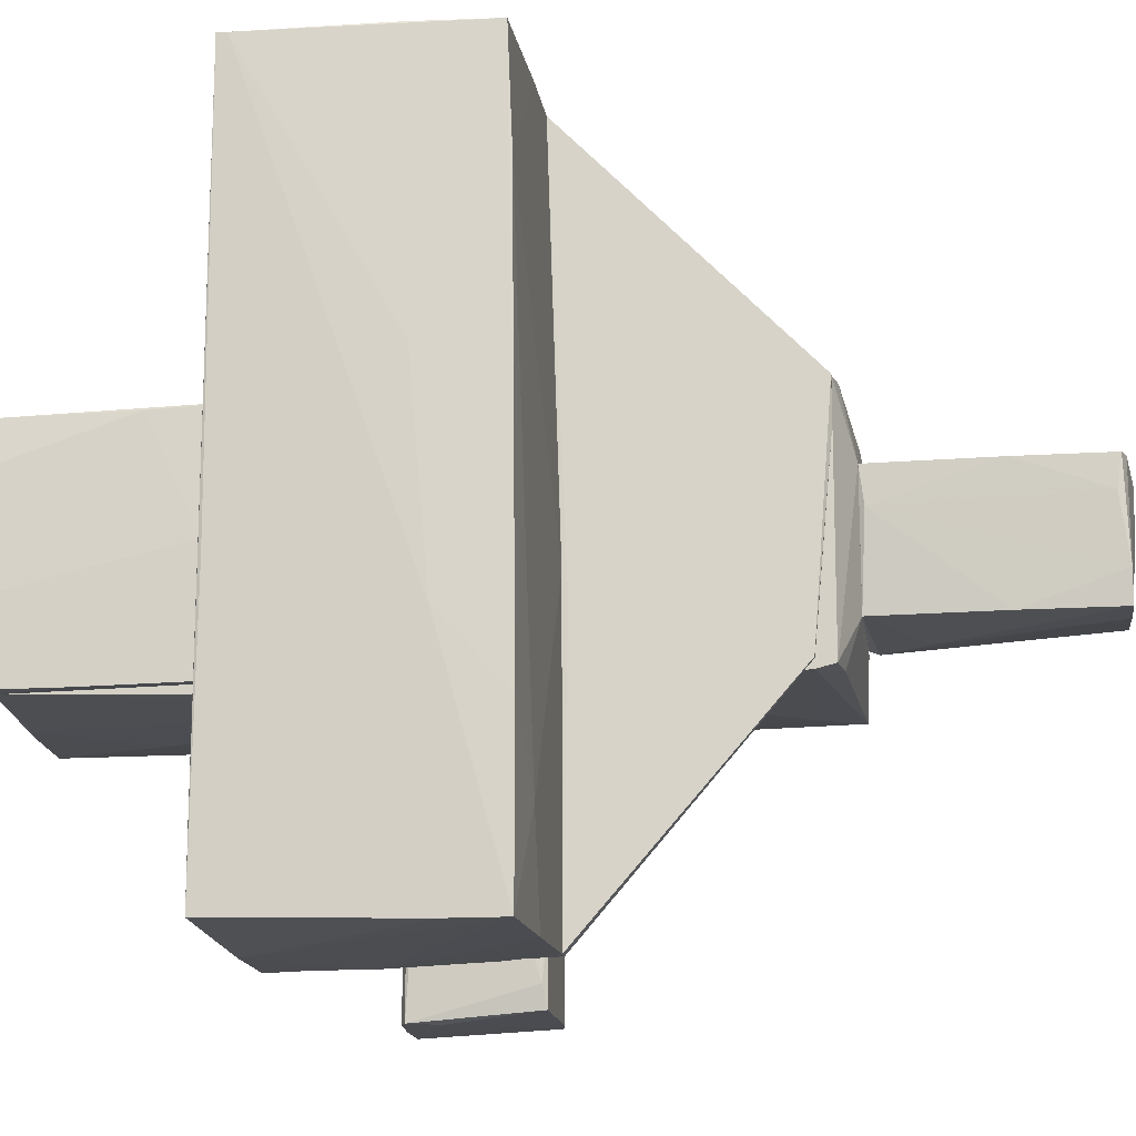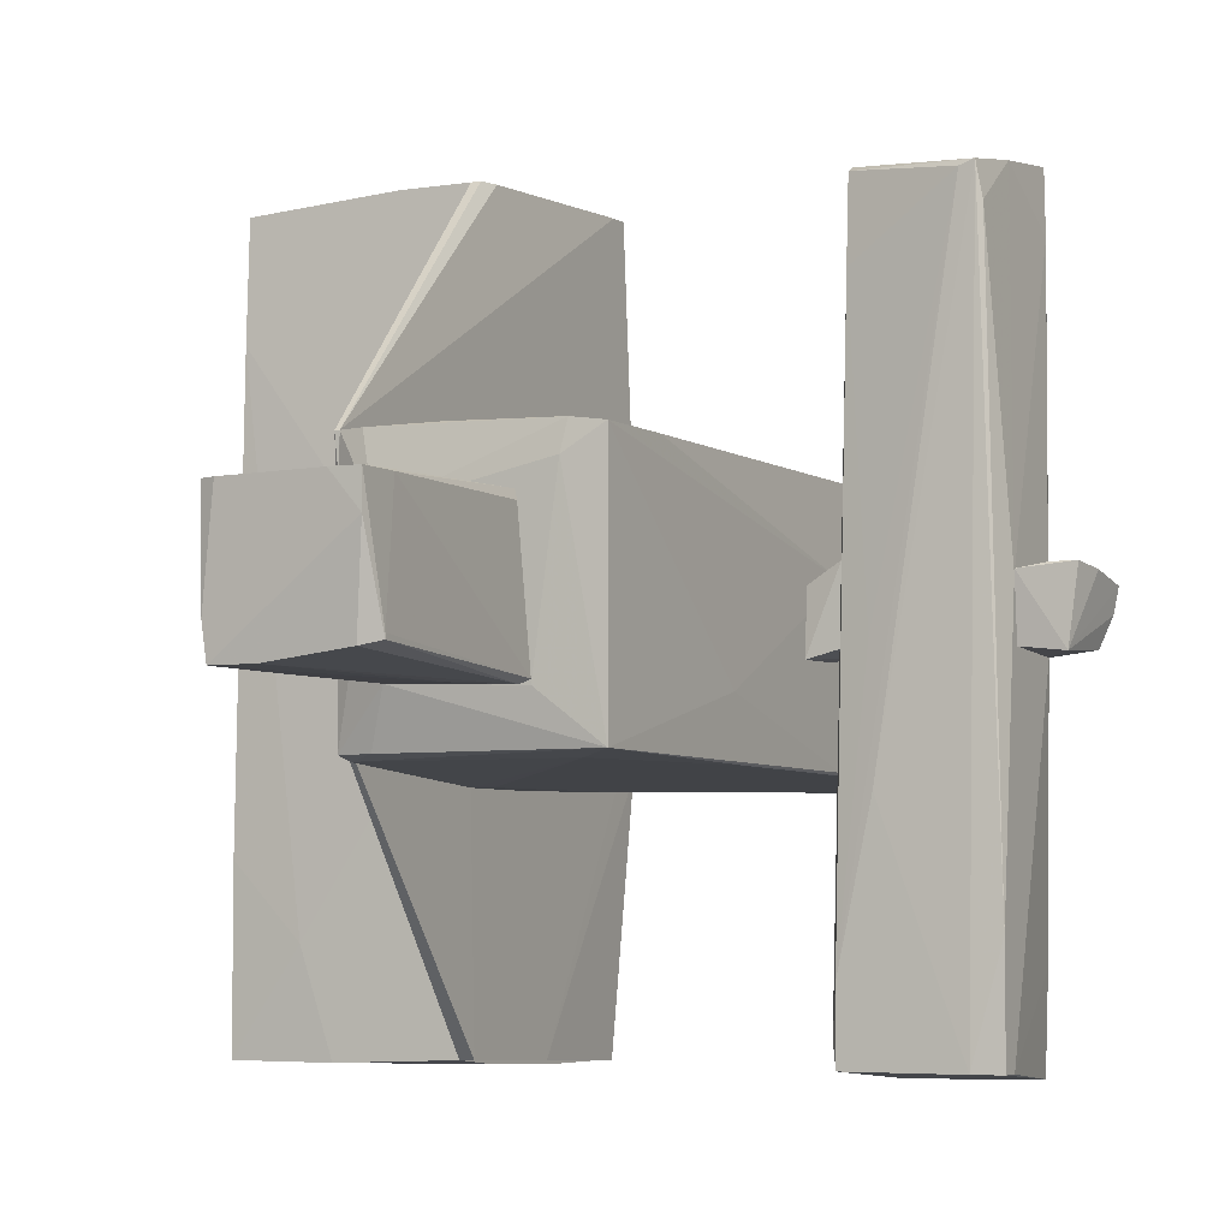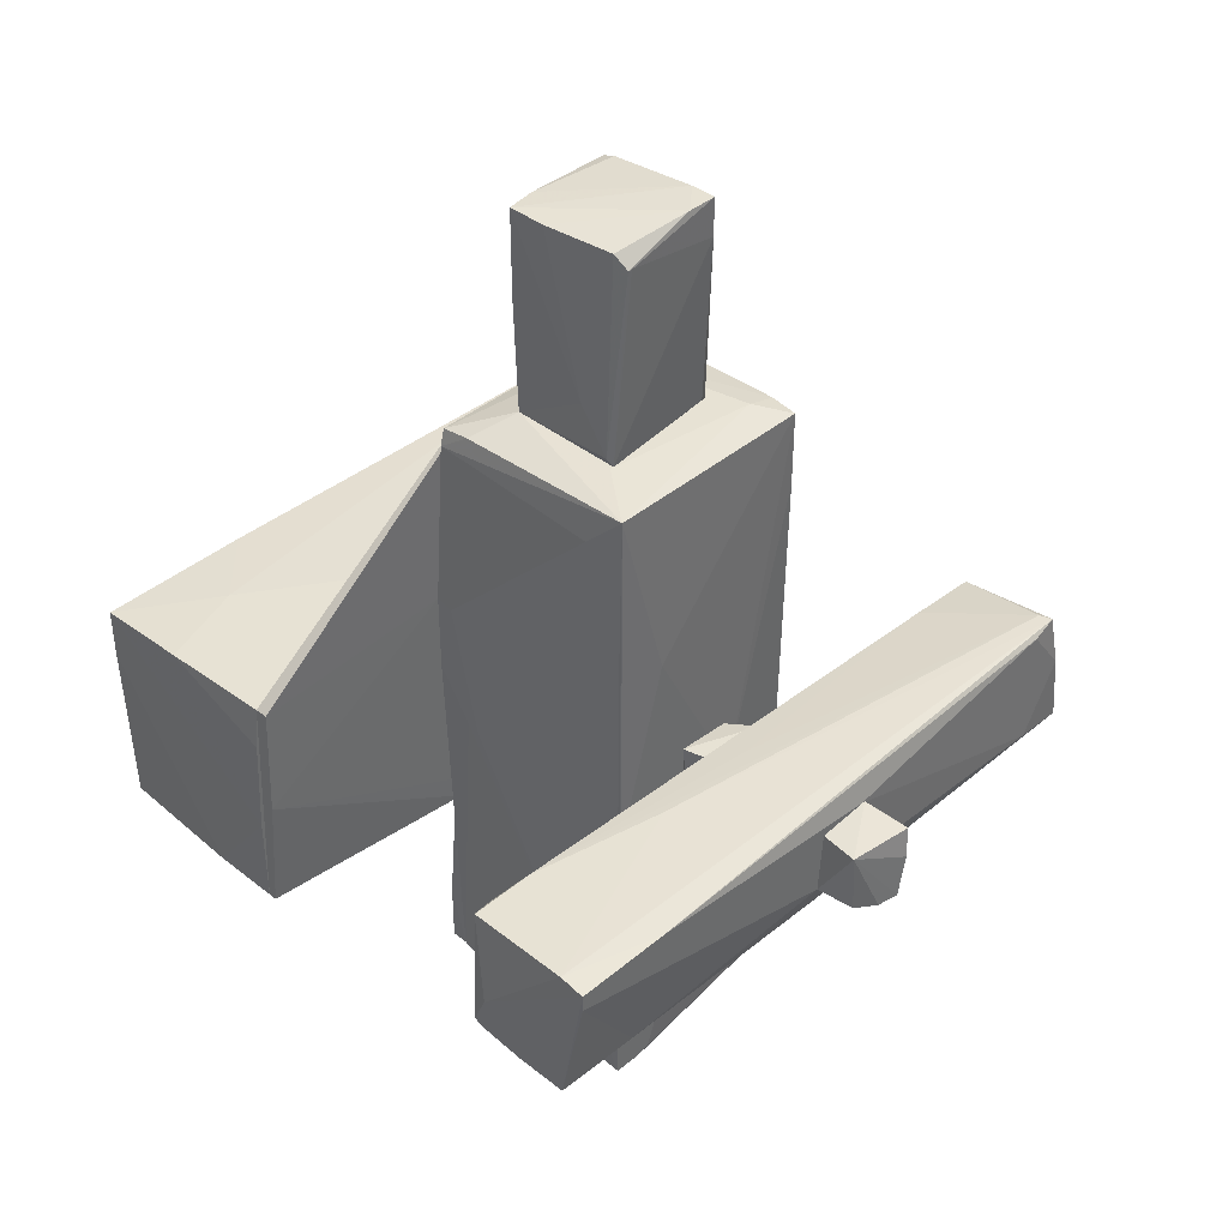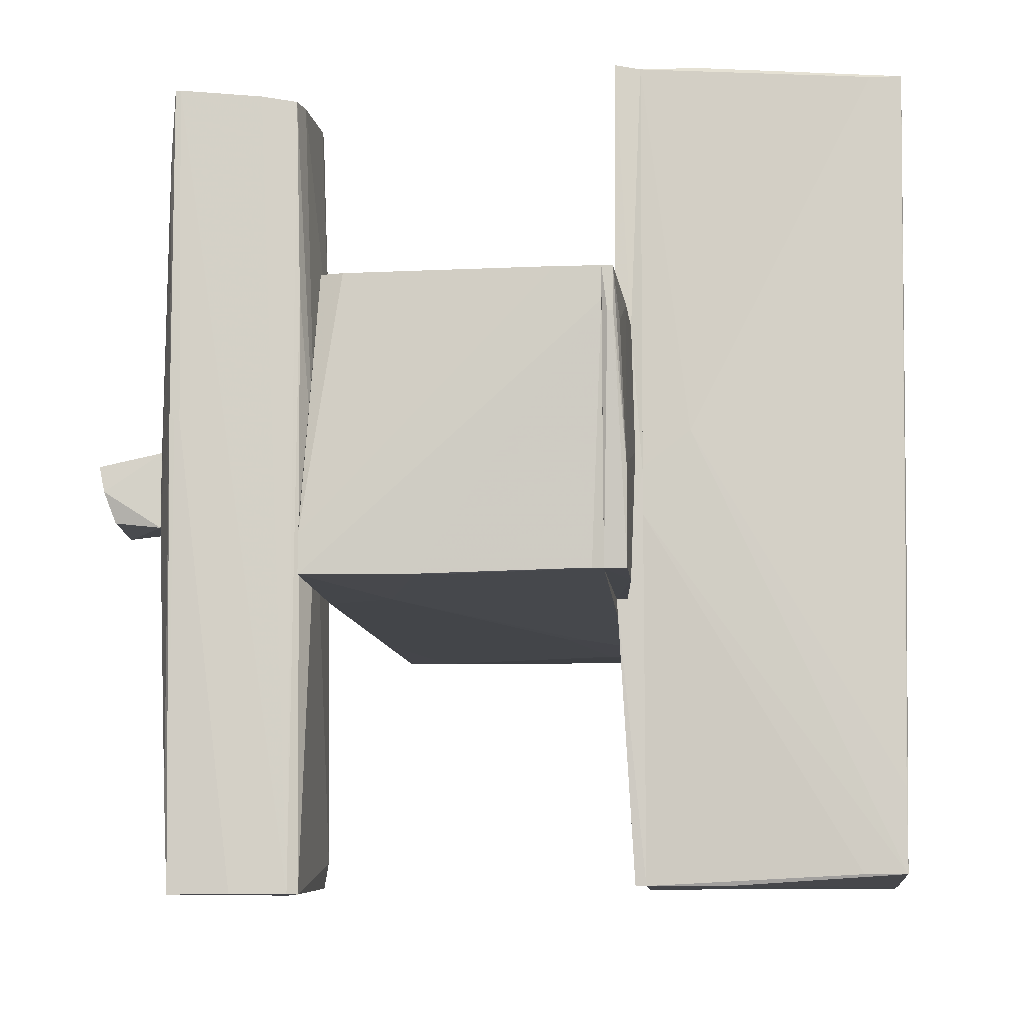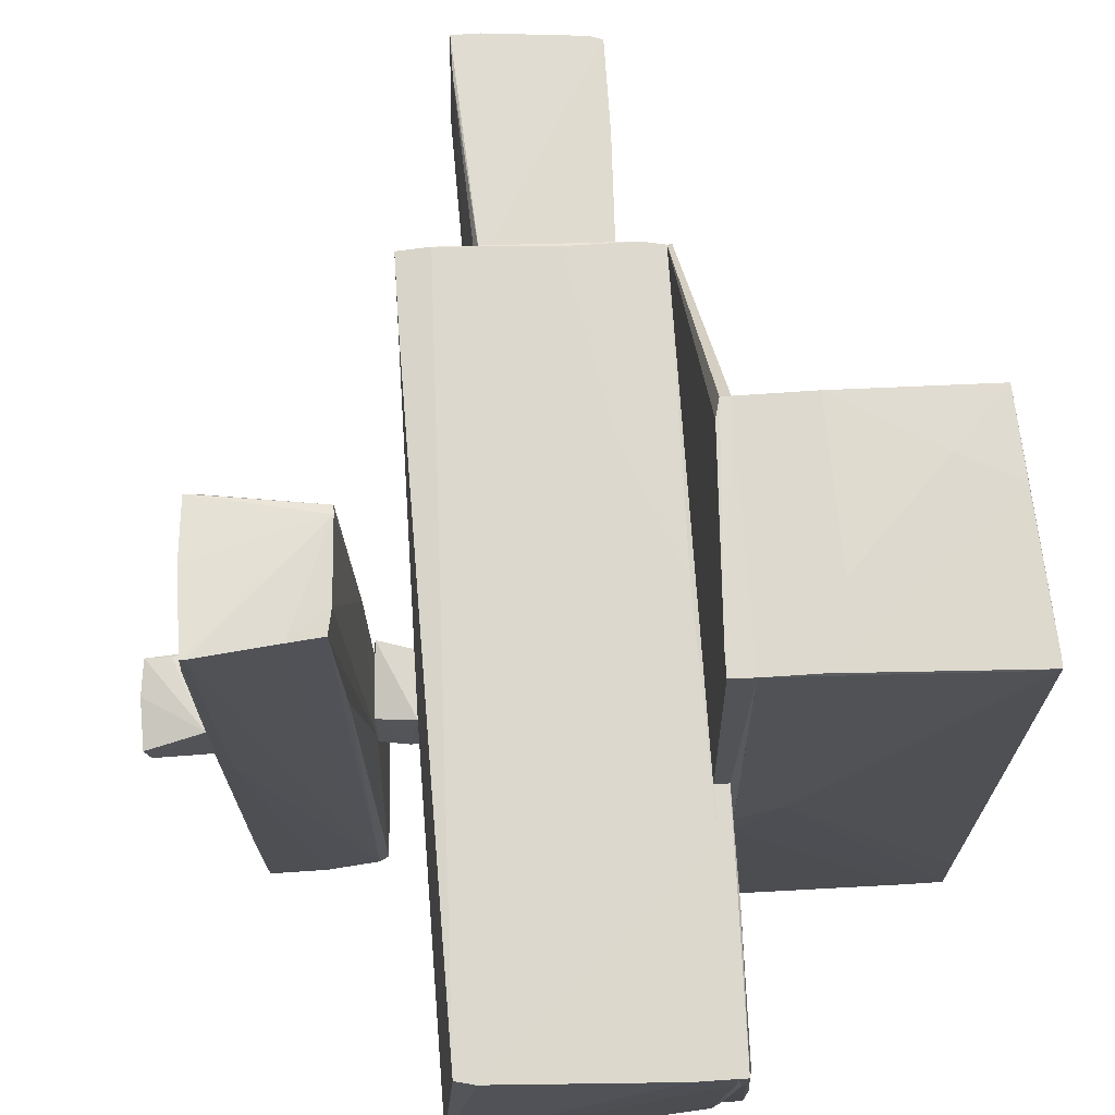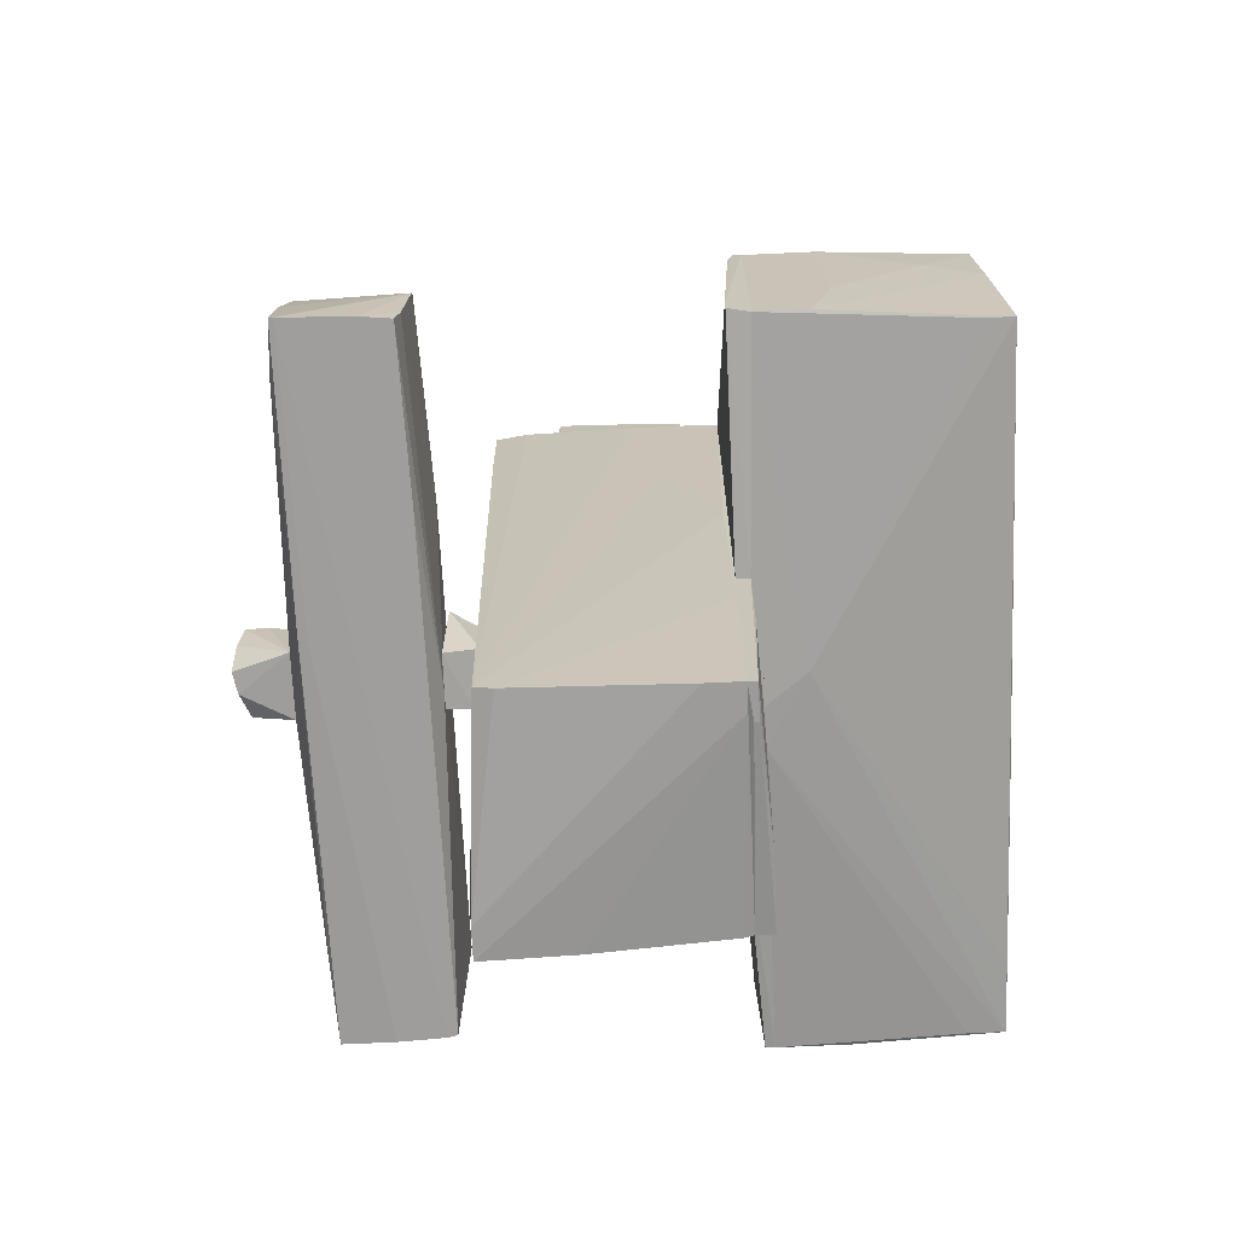
<metadata>
{"format":"obj","ext":"obj","renderer":"f3d","projection":"perspective","resolution":1024,"background":"white","views":[{"elev":-15.2,"azim":97.8,"up":"+Z"},{"elev":-4.8,"azim":-152.3,"up":"+Z"},{"elev":39.9,"azim":-135.8,"up":"+Y"},{"elev":-9.3,"azim":4.7,"up":"+Z"},{"elev":71.4,"azim":-3.9,"up":"+Z"},{"elev":-69.9,"azim":2.7,"up":"+Y"}]}
</metadata>
<code>
o convex_0
v -3.39 -0.5903 0.01252
v -3.195 0.07053 0.3234
v -2.962 0.1094 0.2844
v -3.312 0.07053 -0.2597
v -2.962 -0.5125 -0.2597
v -2.962 -0.5125 0.3234
v -3.429 -0.2017 0.2844
v -2.962 0.07053 -0.2207
v -3.312 -0.5125 -0.2207
v -3.39 0.07053 0.3234
v -3.429 -0.5903 0.2068
f 7 4 11
f 5 3 6
f 3 2 6
f 1 5 6
f 4 3 8
f 5 4 8
f 3 5 8
f 1 4 9
f 5 1 9
f 4 5 9
f 2 3 10
f 3 4 10
f 6 2 10
f 7 6 10
f 4 7 10
f 4 1 11
f 1 6 11
f 6 7 11
o convex_1
v -2.029 0.3426 -0.1424
v -2.807 -0.8235 0.5177
v -2.768 -0.8235 0.5177
v -2.807 -0.7846 -3.059
v -1.835 -0.7069 -3.059
v -2.962 0.3426 -2.981
v -1.835 0.1094 3.044
v -2.807 0.3426 2.966
v -1.913 -0.7068 3.044
v -1.796 0.3816 -2.98
v -2.846 -0.8235 3.122
v -1.757 -0.5124 -0.06494
v -2.962 -0.5125 0.3229
v -2.962 0.1094 0.2454
v -1.835 0.187 3.005
v -1.913 -0.7457 -3.059
v -1.757 0.3426 -2.786
v -1.757 0.07049 1.333
v -2.729 0.3816 -2.981
v -2.846 0.3037 2.694
v -2.884 -0.7457 2.617
v -2.068 0.3814 -1.153
v -2.962 -0.5125 -0.2592
v -1.874 -0.5125 3.044
v -2.962 0.1871 -2.981
v -2.34 -0.7846 -3.059
v -2.69 0.3426 2.928
v -1.835 0.226 2.344
v -1.952 -0.4347 -3.059
v -2.846 -0.8235 0.5564
v -2.185 -0.7457 3.083
v -2.962 0.3426 -2.086
v -1.796 0.3816 -2.397
v -2.846 -0.1627 3.044
v -1.874 -0.7068 1.528
v -2.807 -0.8235 3.122
v -2.846 -0.7457 -2.32
f 41 34 48
f 14 13 15
f 13 14 22
f 17 24 25
f 19 18 26
f 15 16 27
f 16 21 28
f 23 16 28
f 28 26 29
f 26 18 29
f 23 28 29
f 25 24 32
f 30 19 33
f 24 17 34
f 32 24 34
f 20 23 35
f 29 18 35
f 23 29 35
f 17 15 36
f 34 17 36
f 14 15 37
f 27 14 37
f 15 27 37
f 19 26 38
f 33 19 38
f 26 28 39
f 12 38 39
f 38 26 39
f 16 15 40
f 15 17 40
f 21 16 40
f 17 30 40
f 30 21 40
f 15 13 41
f 13 22 41
f 22 32 41
f 32 34 41
f 27 20 42
f 35 18 42
f 20 35 42
f 17 25 43
f 30 17 43
f 19 30 43
f 31 19 43
f 25 31 43
f 28 21 44
f 21 30 44
f 30 33 44
f 38 12 44
f 33 38 44
f 12 39 44
f 39 28 44
f 18 19 45
f 22 18 45
f 19 31 45
f 31 25 45
f 25 32 45
f 32 22 45
f 23 20 46
f 16 23 46
f 27 16 46
f 20 27 46
f 22 14 47
f 18 22 47
f 14 27 47
f 42 18 47
f 27 42 47
f 36 15 48
f 34 36 48
f 15 41 48
o convex_2
v -1.718 0.07056 0.4011
v -1.524 -0.5514 -0.2208
v -1.485 -0.2404 -0.2596
v -1.446 -0.5125 0.2845
v -1.757 -0.5125 -0.2208
v -1.446 0.07056 -0.2596
v -1.757 0.07056 -0.1819
v -1.757 -0.4737 0.2456
v -1.446 0.03165 0.2456
v -1.446 -0.5514 -0.2208
f 54 52 58
f 51 50 53
f 51 53 54
f 54 53 55
f 49 54 55
f 49 55 56
f 50 52 56
f 52 49 56
f 53 50 56
f 55 53 56
f 49 52 57
f 52 54 57
f 54 49 57
f 50 51 58
f 52 50 58
f 51 54 58
o convex_3
v 0.1477 -0.2021 -1.115
v 0.3808 2.753 1.101
v -0.2024 2.753 1.101
v 0.5753 -3.35 1.023
v -1.446 -3.35 -0.7648
v -1.407 2.831 -0.9592
v -1.329 -3.233 1.023
v 0.5751 2.714 -0.9594
v 0.5753 -3.194 -0.9982
v -1.407 2.831 1.023
v -1.446 -3.35 -1.037
v 0.5751 2.714 1.101
v 0.1477 2.869 -0.5317
v 0.5751 1.042 -1.115
v -1.446 -0.512 0.3233
v 0.5363 0.1486 1.101
v -1.446 1.159 -0.5317
v 0.2254 2.869 0.5565
v -0.9408 -2.339 -1.076
v -1.135 2.831 1.062
v -1.096 2.869 0.8285
v 0.4973 -3.233 -0.9982
v -1.057 2.48 -0.998
v -1.446 -1.834 -1.037
v -1.174 -3.272 1.023
v 0.5751 2.558 -0.9982
v -0.6685 -3.311 -1.037
v -0.9018 2.869 -0.5705
v 0.5753 -3.35 0.7899
v 0.2642 -3.35 1.023
v -1.407 2.13 1.023
v 0.5751 0.3039 -1.115
v -1.446 -3.311 -0.6482
v 0.1087 1.198 1.101
v 0.4196 1.003 -1.115
v -1.446 -0.512 -0.9982
v 0.303 2.753 -0.9594
v -0.513 -3.272 -1.037
v 0.5751 -1.717 1.062
v 0.2642 -0.1631 -1.115
v -1.407 1.003 -0.9982
f 93 82 99
f 62 63 69
f 60 61 70
f 62 67 70
f 67 66 70
f 69 63 73
f 70 61 74
f 68 64 75
f 73 68 75
f 69 73 75
f 60 70 76
f 70 66 76
f 66 71 76
f 61 60 78
f 65 61 78
f 60 76 78
f 78 76 79
f 64 68 79
f 76 71 79
f 68 78 79
f 69 75 82
f 59 77 82
f 77 69 82
f 65 63 83
f 74 65 83
f 66 67 84
f 67 72 84
f 81 64 84
f 72 81 84
f 69 77 85
f 71 64 86
f 64 79 86
f 79 71 86
f 67 62 87
f 62 69 87
f 80 67 87
f 69 85 87
f 85 80 87
f 63 62 88
f 83 63 88
f 73 65 89
f 68 73 89
f 65 78 89
f 78 68 89
f 59 72 90
f 72 67 90
f 63 65 91
f 73 63 91
f 65 73 91
f 61 65 92
f 74 61 92
f 65 74 92
f 72 59 93
f 81 72 93
f 59 82 93
f 75 64 94
f 64 82 94
f 82 75 94
f 64 71 95
f 71 66 95
f 84 64 95
f 66 84 95
f 67 80 96
f 85 77 96
f 80 85 96
f 62 70 97
f 70 74 97
f 74 83 97
f 88 62 97
f 83 88 97
f 77 59 98
f 59 90 98
f 90 67 98
f 67 96 98
f 96 77 98
f 64 81 99
f 82 64 99
f 81 93 99
o convex_4
v 0.2643 4.657 0.2845
v -0.9408 4.619 -0.4151
v -0.9408 4.619 -0.3763
v 0.2254 2.87 0.5566
v 0.1476 2.87 -0.5318
v -0.7851 2.87 0.6344
v -0.9019 4.813 0.5566
v -0.9019 2.87 -0.5318
v 0.1864 4.735 -0.5318
v 0.2643 4.696 0.5566
v -0.8241 4.735 -0.454
v -0.8629 2.947 -0.5707
v -0.8241 2.909 0.5566
v -0.1634 4.735 -0.5318
v -0.9019 4.463 0.5566
v 0.2254 2.909 0.2456
v 0.2254 4.735 -0.2596
v -0.6687 4.813 0.5566
v -0.9019 4.813 0.2845
v 0.1864 3.919 -0.5318
v -0.5909 3.336 -0.5707
v 0.1476 4.735 0.5566
v 0.2643 3.919 0.5566
f 103 115 122
f 104 103 105
f 101 102 106
f 102 101 107
f 104 105 107
f 107 101 111
f 104 107 111
f 101 110 111
f 107 105 112
f 111 110 113
f 106 102 114
f 105 106 114
f 102 107 114
f 112 105 114
f 107 112 114
f 103 104 115
f 109 100 116
f 100 115 116
f 106 105 117
f 116 108 117
f 101 106 118
f 110 101 118
f 108 113 118
f 113 110 118
f 106 117 118
f 117 108 118
f 115 104 119
f 108 116 119
f 116 115 119
f 104 111 120
f 113 108 120
f 111 113 120
f 108 119 120
f 119 104 120
f 105 109 121
f 109 116 121
f 117 105 121
f 116 117 121
f 105 103 122
f 100 109 122
f 109 105 122
f 115 100 122
o convex_5
v 2.636 0.4979 1.217
v 0.7697 -1.329 -0.3367
v 0.7697 -1.212 -3.02
v 0.7697 0.731 3.083
v 2.713 -1.212 2.966
v 2.636 0.809 -2.98
v 2.636 -1.251 -2.941
v 0.7697 0.8478 -2.941
v 0.7697 -1.173 3.083
v 2.597 0.7313 3.005
v 0.8087 0.8478 -0.2979
v 2.052 0.8478 -2.164
v 1.12 -1.329 0.284
v 2.597 0.77 2.072
v 2.674 0.2648 -0.9975
v 1.392 -0.5511 3.083
v 0.7697 -0.3958 -3.02
v 1.392 -1.212 -3.02
v 2.674 0.1092 0.7506
v 1.78 0.8478 -2.98
v 2.674 -1.212 -0.6474
v 2.636 0.809 -1.581
v 1.353 0.731 3.083
v 2.169 0.2646 3.044
v 2.636 -1.251 -2.32
v 1.197 -1.173 3.083
v 2.325 -1.251 -2.941
v 2.713 -1.134 2.966
v 2.636 0.3424 -2.98
v 2.48 -1.212 2.966
v 0.7697 -1.329 0.01334
v 2.636 0.03147 3.005
v 0.7697 0.4589 -2.98
f 142 139 155
f 125 124 126
f 125 126 130
f 126 124 131
f 130 126 133
f 130 133 134
f 124 129 135
f 133 126 136
f 134 133 136
f 126 131 138
f 125 130 139
f 129 125 140
f 125 139 140
f 139 128 140
f 123 132 141
f 134 128 142
f 130 134 142
f 128 139 142
f 127 129 143
f 137 127 143
f 129 137 143
f 132 123 144
f 128 134 144
f 136 132 144
f 134 136 144
f 137 128 144
f 123 141 144
f 141 137 144
f 132 136 145
f 136 126 145
f 126 138 145
f 145 138 146
f 132 145 146
f 129 127 147
f 127 135 147
f 135 129 147
f 131 127 148
f 138 131 148
f 124 125 149
f 125 129 149
f 129 124 149
f 127 137 150
f 141 132 150
f 137 141 150
f 128 137 151
f 137 129 151
f 140 128 151
f 129 140 151
f 127 131 152
f 135 127 152
f 131 135 152
f 131 124 153
f 124 135 153
f 135 131 153
f 146 138 154
f 132 146 154
f 148 127 154
f 138 148 154
f 127 150 154
f 150 132 154
f 139 130 155
f 130 142 155
o convex_6
v 0.7308 -1.718 0.05122
v 0.6142 -3.35 0.7121
v 0.653 -3.35 0.7121
v 0.7308 -3.195 -0.9983
v 0.5753 -1.329 -0.9594
v 0.5753 -1.329 1.062
v 0.5753 -3.195 -0.9983
v 0.6919 -1.329 1.062
v 0.5753 -3.35 1.023
v 0.653 -1.329 -0.9594
v 0.6919 -3.233 0.6732
v 0.653 -3.35 1.023
v 0.7308 -2.612 -0.9983
v 0.7308 -3.233 -0.2983
v 0.6919 -2.184 1.023
v 0.6919 -1.329 -0.06494
f 165 163 171
f 158 157 159
f 159 157 162
f 161 160 162
f 160 161 163
f 163 161 164
f 157 158 164
f 162 157 164
f 161 162 164
f 160 163 165
f 163 164 167
f 164 158 167
f 156 159 168
f 159 162 168
f 162 160 168
f 165 156 168
f 160 165 168
f 158 159 169
f 159 156 169
f 167 158 169
f 166 167 169
f 156 163 170
f 163 167 170
f 167 166 170
f 169 156 170
f 166 169 170
f 163 156 171
f 156 165 171
o convex_7
v 0.7308 1.353 -0.1034
v 0.5753 -1.329 -0.9589
v 0.5753 -1.095 -0.998
v 0.5753 -1.018 3.122
v 0.5753 2.714 0.7502
v 0.7697 -1.173 3.083
v 0.7697 -1.212 -3.02
v 0.7696 0.7313 3.083
v 0.653 0.8477 -2.941
v 0.7696 0.8477 -2.941
v 0.5753 2.558 -0.9198
v 0.6142 2.714 1.101
v 0.653 0.5762 3.083
v 0.6919 -1.212 -3.02
v 0.7697 -1.329 -0.02588
v 0.5753 -1.329 1.061
v 0.5753 2.714 1.101
v 0.6142 2.558 -0.9198
v 0.653 -0.1623 -2.98
v 0.5753 -1.173 3.122
v 0.5753 1.042 -1.115
v 0.6919 0.7309 3.083
v 0.6919 -1.329 1.062
v 0.7696 0.8869 -0.4924
f 181 172 195
f 174 173 175
f 174 175 176
f 175 177 179
f 174 176 182
f 181 180 182
f 179 172 183
f 172 181 183
f 178 173 185
f 173 178 186
f 178 177 186
f 175 173 187
f 173 186 187
f 176 175 188
f 183 176 188
f 179 183 188
f 175 184 188
f 182 176 189
f 181 182 189
f 183 181 189
f 176 183 189
f 173 174 190
f 181 178 190
f 180 181 190
f 185 173 190
f 178 185 190
f 177 175 191
f 175 187 191
f 174 182 192
f 182 180 192
f 190 174 192
f 180 190 192
f 175 179 193
f 184 175 193
f 179 188 193
f 188 184 193
f 186 177 194
f 187 186 194
f 177 191 194
f 191 187 194
f 177 178 195
f 179 177 195
f 172 179 195
f 178 181 195

</code>
